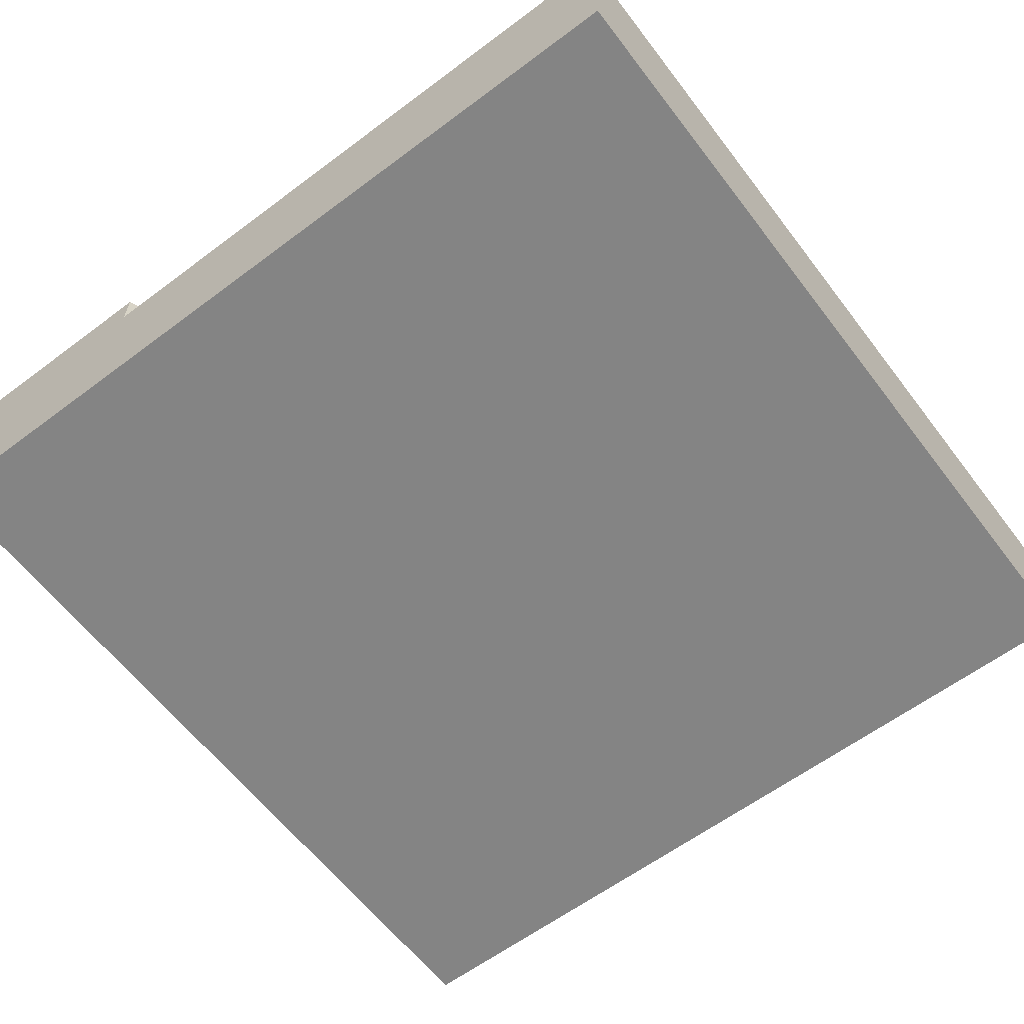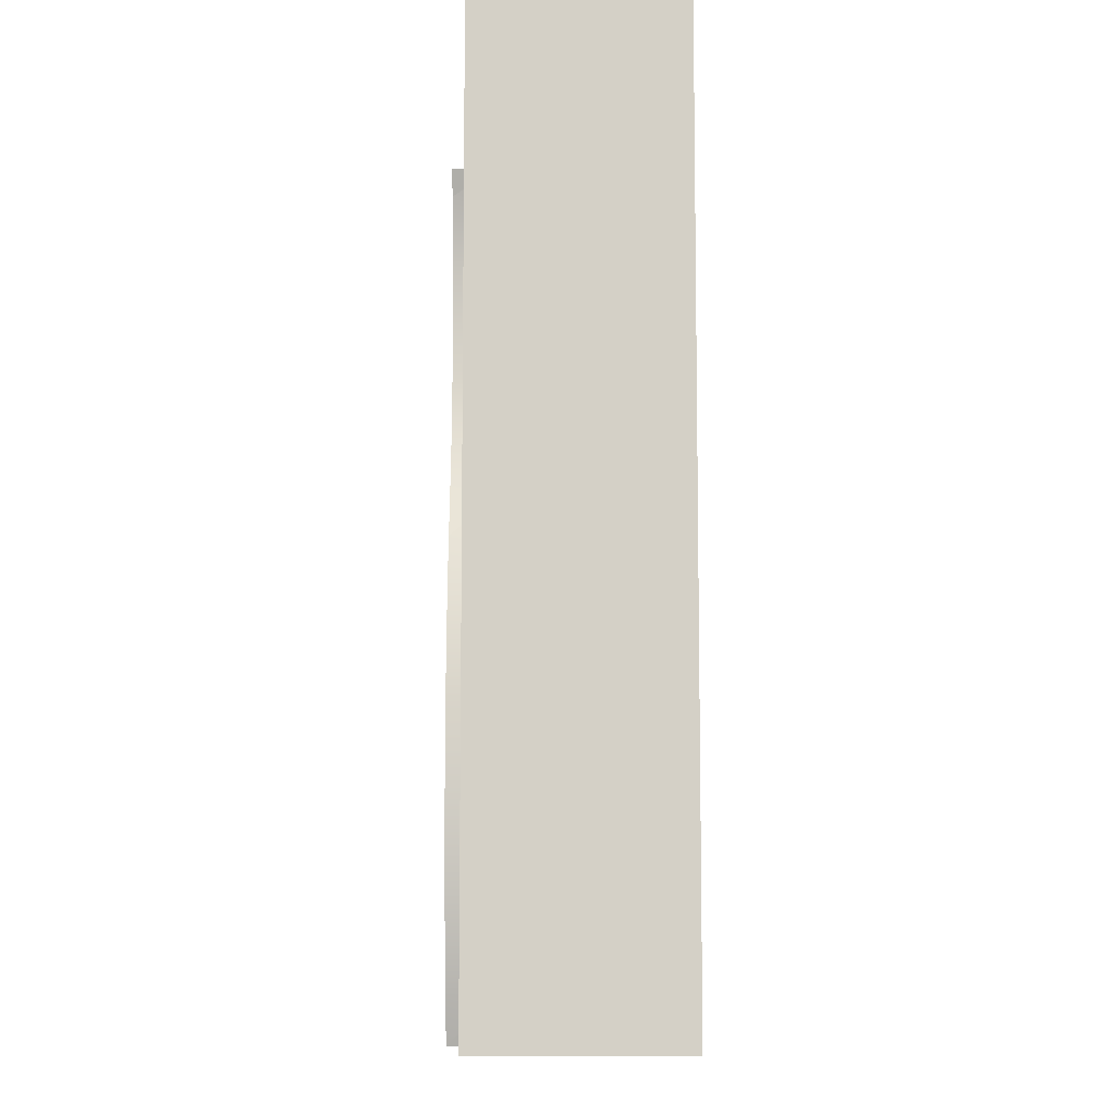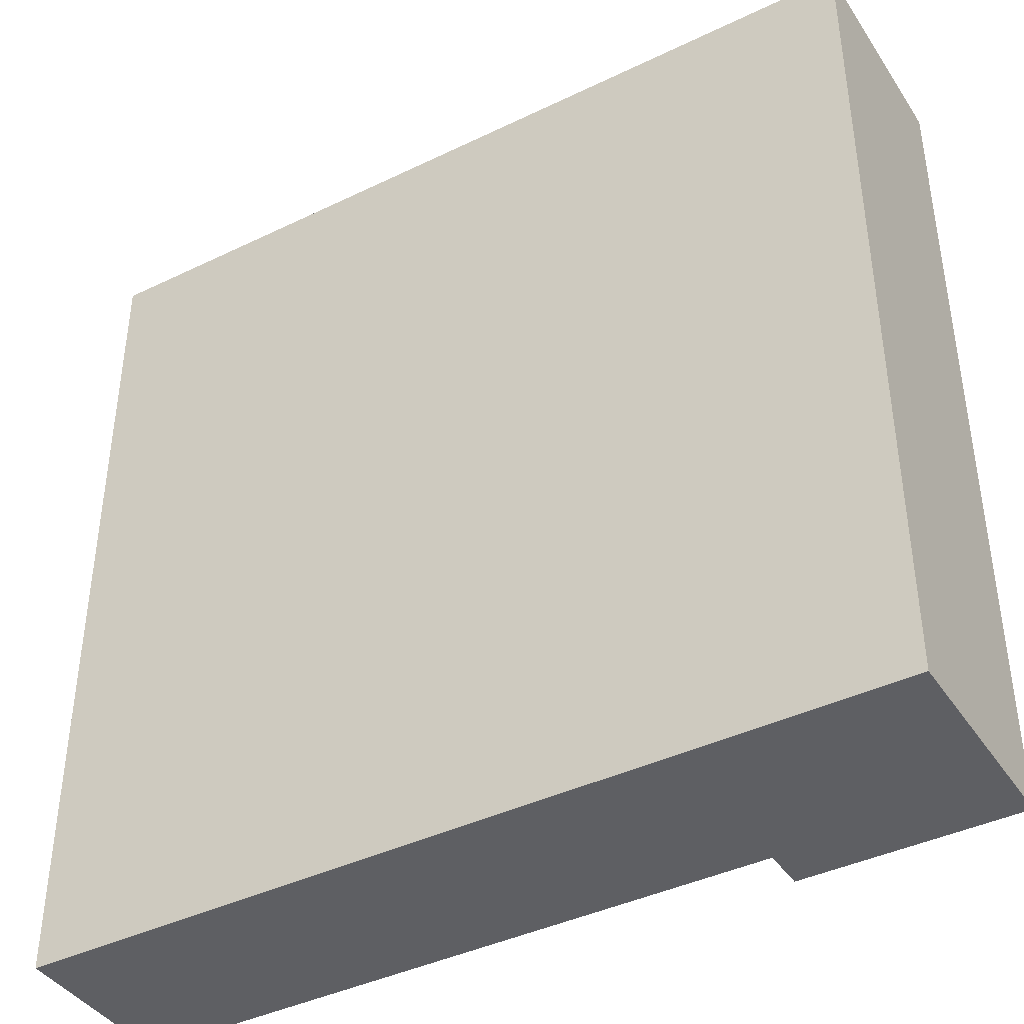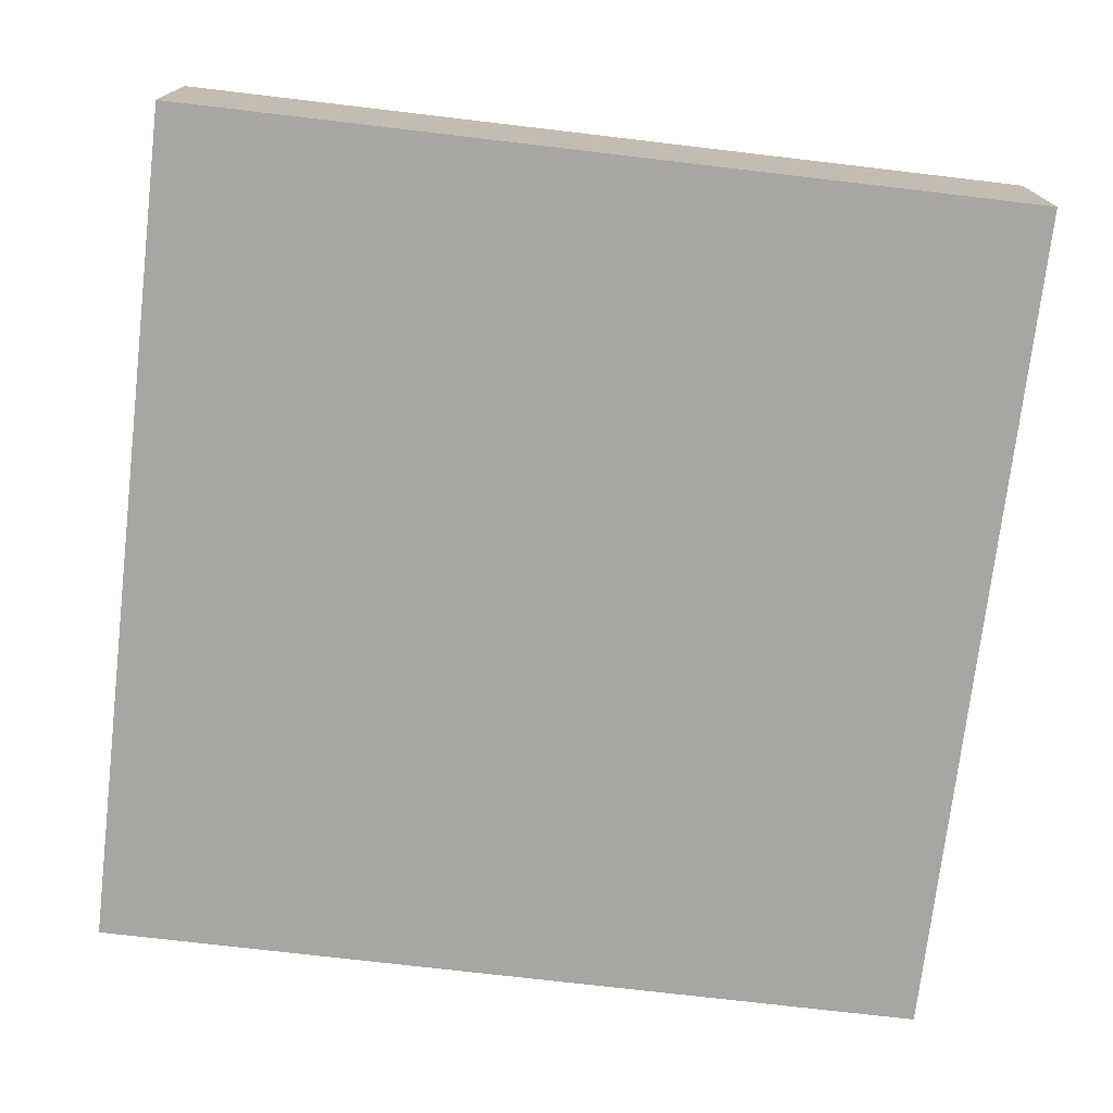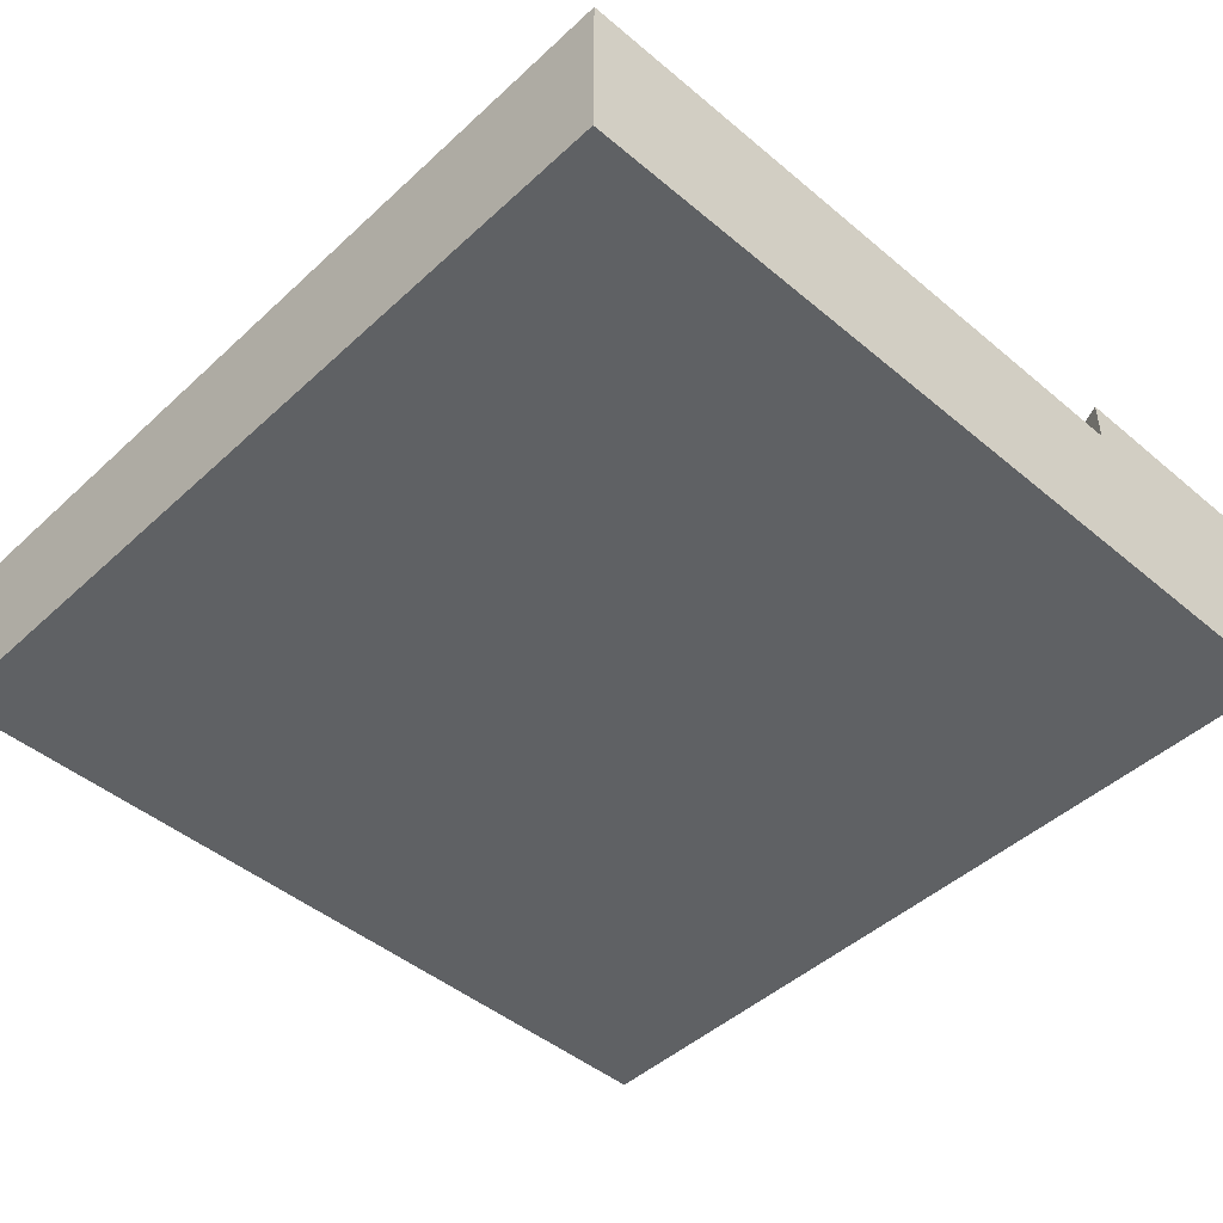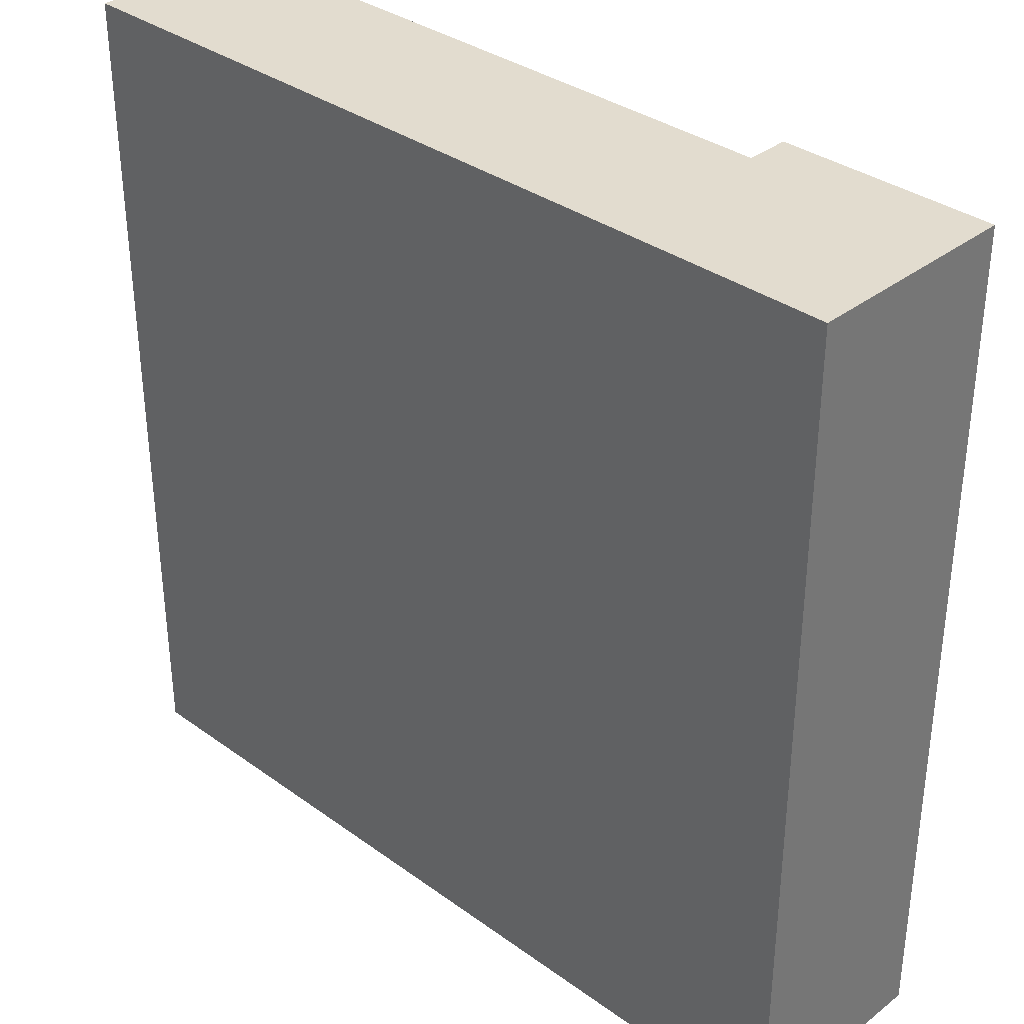
<metadata>
{"format":"obj","ext":"obj","renderer":"f3d","projection":"perspective","resolution":1024,"background":"white","views":[{"elev":-61.3,"azim":-142.7,"up":"+Y"},{"elev":-9.7,"azim":-89.3,"up":"+Z"},{"elev":-41.0,"azim":30.5,"up":"+Z"},{"elev":-74.1,"azim":-96.7,"up":"+Y"},{"elev":-46.3,"azim":-43.7,"up":"+Y"},{"elev":34.6,"azim":44.0,"up":"+Z"}]}
</metadata>
<code>
o ground_dirtRiverSide
v 10 -1e-06 -10
v 10 2.5 -1e-06
v 7.897 2 -1.603
v 7.897 2.5 -1.603
v 7.306 2 -4.357
v 7.306 2.5 -4.357
v 7.623 2 -3.576
v 7.623 2.5 -3.576
v 0 0 0
v -0 2 -0
v -1e-06 -1e-06 -10
v 7.145 2.5 -4.853
v 7.019 2 -5.362
v 7.623 2 -0.3031
v 7.725 2 -0.6171
v 7.805 2 -0.9399
v 7.805 2.5 -0.9399
v 7.623 2.5 -0.3031
v 7.306 2.5 -9.522
v 7.306 2 -9.522
v 6.874 2 -6.409
v 7.019 2 -8.517
v 7.897 2.5 -2.276
v 10 -0 -1e-06
v 6.929 2.5 -7.997
v 6.874 2.5 -7.47
v 6.929 2 -7.997
v 7.5 2.5 -10
v 7.5 2 -10
v 6.929 2.5 -5.882
v 7.862 2 -2.609
v 7.805 2 -2.939
v 7.5 2.5 -1e-06
v 7.725 2.5 -0.6171
v 7.862 2.5 -1.269
v 7.908 2.5 -1.939
v 7.931 2.5 -4.357
v 8.125 2.5 -3.879
v 8.35 2.5 -0.6171
v 8.43 2.5 -0.9399
v 8.487 2.5 -1.269
v 8.487 2.5 -2.609
v 8.522 2.5 -1.603
v 8.533 2.5 -1.939
v 7.862 2.5 -2.609
v 7.644 2.5 -5.362
v 7.554 2.5 -5.882
v 7.5 2.5 -3.879
v 7.499 2.5 -6.409
v 7.481 2.5 -6.939
v 7.145 2.5 -9.026
v 7.019 2.5 -8.517
v 7.019 2.5 -5.362
v 6.874 2.5 -6.409
v 6.856 2.5 -6.939
v 7.554 2.5 -7.997
v 7.77 2.5 -9.026
v 8.125 2.5 -10
v 7.5 2 -1e-06
v 7.725 2.5 -3.262
v 7.805 2.5 -2.939
v 7.725 2 -3.262
v -1e-06 2 -10
v 6.856 2 -6.939
v 6.929 2 -5.882
v 7.145 2 -4.853
v 7.5 2 -3.879
v 7.862 2 -1.269
v 7.897 2 -2.276
v 7.908 2 -1.939
v 7.145 2 -9.026
v 6.874 2 -7.47
v 8.248 2.5 -0.3031
v 8.125 2.5 -1e-06
v 10 2.5 -10
v 8.522 2.5 -2.276
v 8.43 2.5 -2.939
v 8.35 2.5 -3.262
v 8.248 2.5 -3.576
v 7.931 2.5 -9.522
v 7.77 2.5 -4.853
v 7.644 2.5 -8.517
v 7.499 2.5 -7.47
f 1 2 24
f 2 1 75
f 6 67 48
f 7 48 67
f 63 1 11
f 1 63 29
f 1 29 75
f 75 29 28
f 63 9 10
f 9 63 11
f 18 59 33
f 1 9 11
f 9 1 24
f 20 28 29
f 74 18 33
f 18 74 34
f 34 74 17
f 17 74 35
f 35 74 4
f 4 74 36
f 36 74 37
f 37 74 38
f 38 74 73
f 38 73 79
f 79 73 39
f 79 39 78
f 78 39 40
f 78 40 77
f 77 40 41
f 77 41 42
f 42 41 43
f 42 43 76
f 76 43 44
f 37 23 36
f 37 45 23
f 37 61 45
f 81 61 37
f 81 60 61
f 46 60 81
f 46 8 60
f 47 8 46
f 47 48 8
f 49 48 47
f 50 48 49
f 19 48 50
f 19 6 48
f 51 6 19
f 51 12 6
f 52 12 51
f 52 53 12
f 25 53 52
f 25 30 53
f 26 30 25
f 26 54 30
f 54 26 55
f 50 28 19
f 28 50 83
f 28 83 56
f 28 56 82
f 28 82 57
f 28 57 80
f 28 80 58
f 2 9 24
f 9 2 59
f 9 59 10
f 59 2 33
f 36 3 4
f 3 36 70
f 12 5 6
f 5 12 66
f 67 6 5
f 48 7 8
f 8 62 60
f 62 8 7
f 75 28 58
f 51 22 52
f 22 51 71
f 26 64 55
f 64 26 72
f 53 66 12
f 66 53 13
f 59 18 14
f 17 15 34
f 15 17 16
f 35 16 17
f 16 35 68
f 34 14 18
f 14 34 15
f 19 71 51
f 71 19 20
f 54 65 30
f 65 54 21
f 52 27 25
f 27 52 22
f 45 69 23
f 69 45 31
f 4 68 35
f 68 4 3
f 23 70 36
f 70 23 69
f 25 72 26
f 72 25 27
f 28 20 19
f 30 13 53
f 13 30 65
f 61 31 45
f 31 61 32
f 55 21 54
f 21 55 64
f 33 2 74
f 60 32 61
f 32 60 62
f 59 63 10
f 63 59 21
f 63 21 64
f 21 59 65
f 65 59 13
f 13 59 66
f 66 59 5
f 5 59 67
f 67 59 14
f 67 14 7
f 7 14 15
f 7 15 62
f 62 15 16
f 62 16 32
f 32 16 68
f 32 68 31
f 31 68 3
f 31 3 69
f 69 3 70
f 63 20 29
f 20 63 71
f 71 63 22
f 22 63 27
f 27 63 72
f 72 63 64
f 2 73 74
f 73 2 39
f 39 2 40
f 40 2 41
f 41 2 43
f 43 2 44
f 75 44 2
f 75 76 44
f 75 42 76
f 75 77 42
f 75 78 77
f 75 79 78
f 58 79 75
f 58 38 79
f 80 38 58
f 80 37 38
f 57 37 80
f 57 81 37
f 82 81 57
f 82 46 81
f 56 46 82
f 56 47 46
f 83 47 56
f 83 49 47
f 49 83 50

</code>
